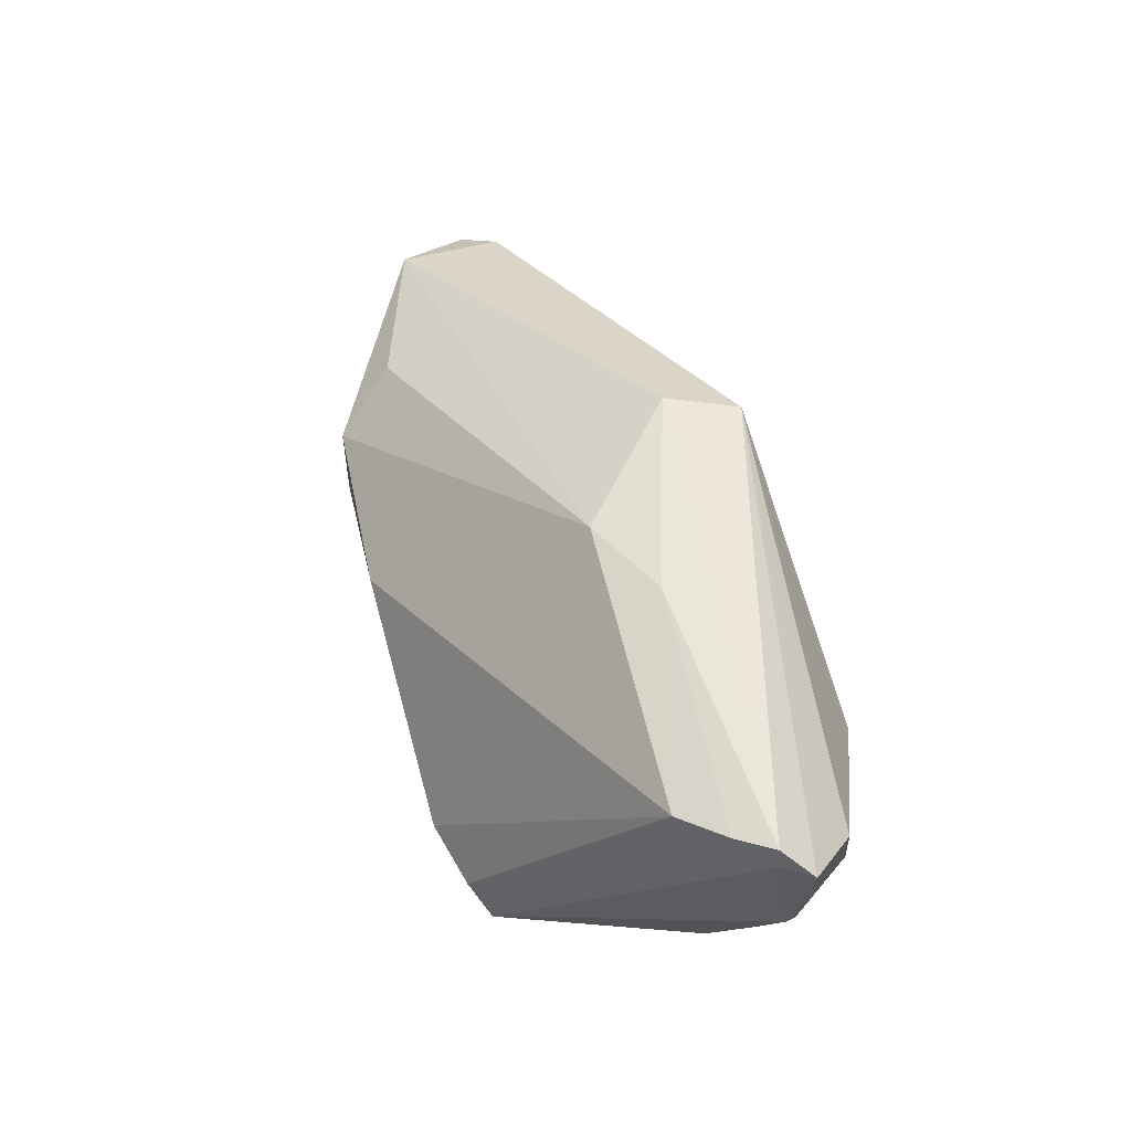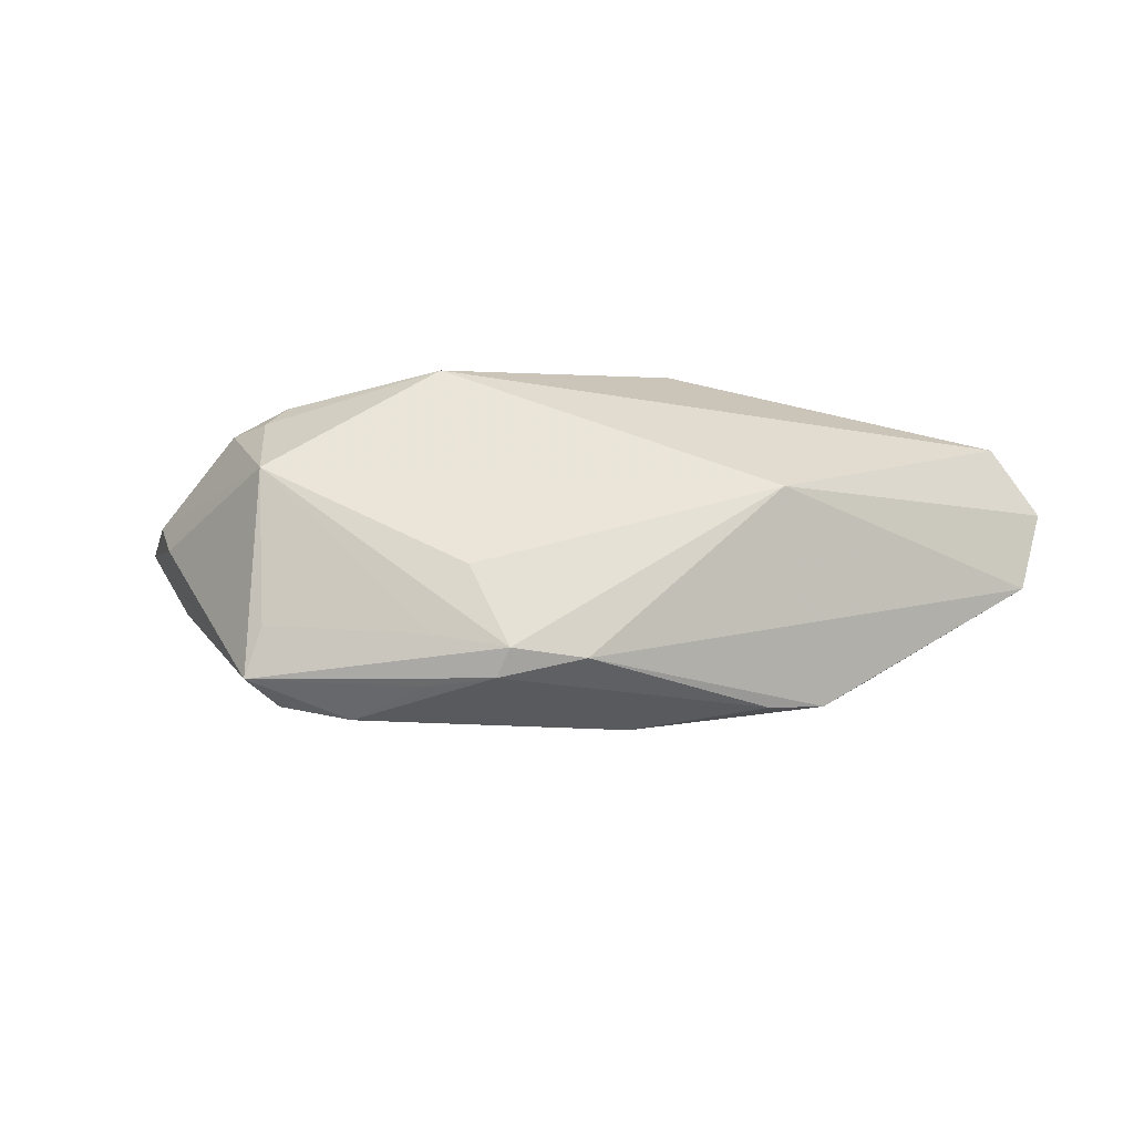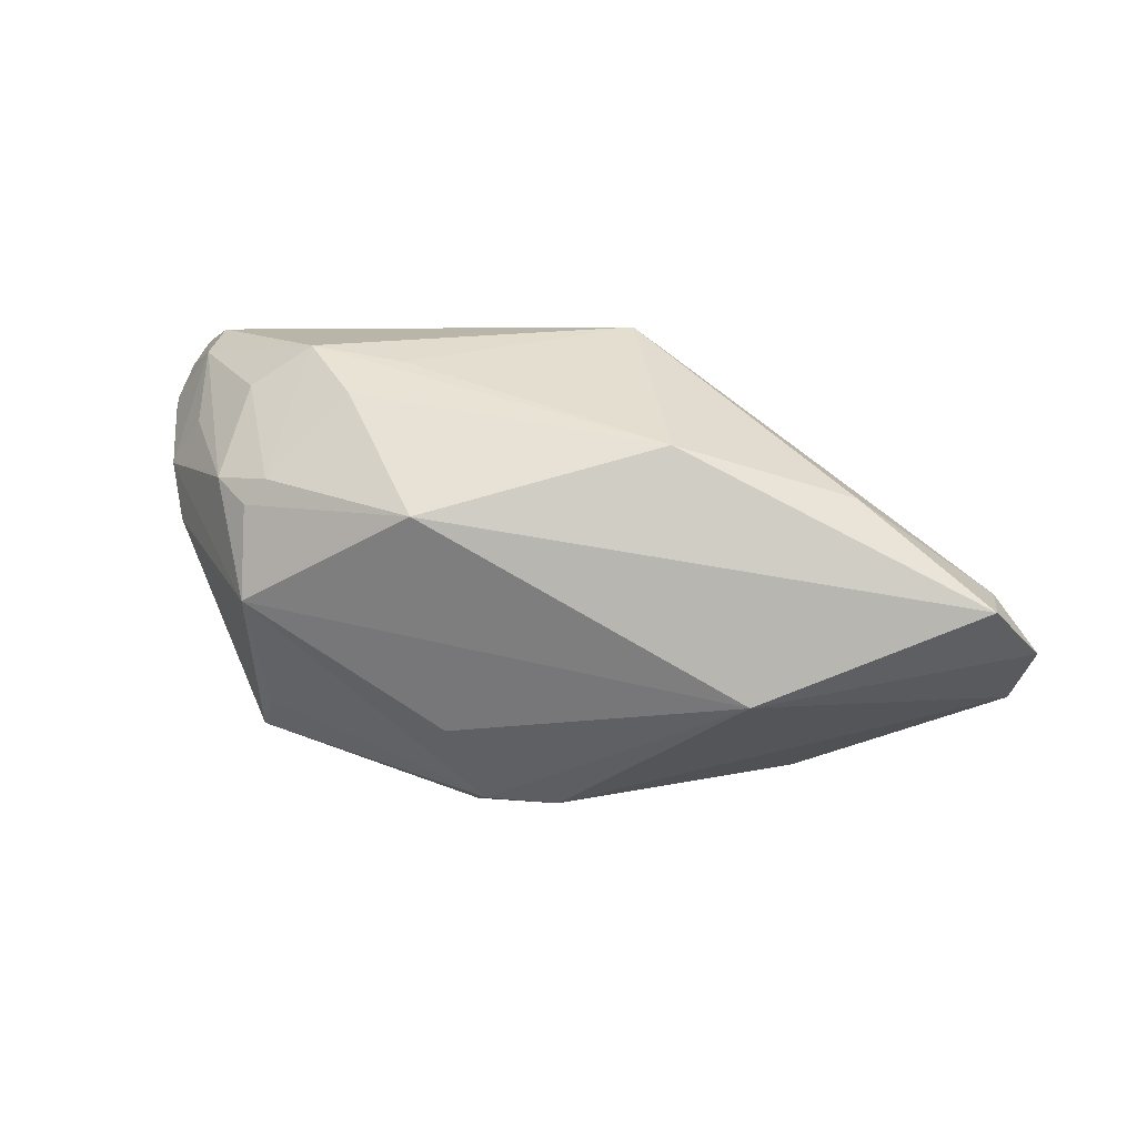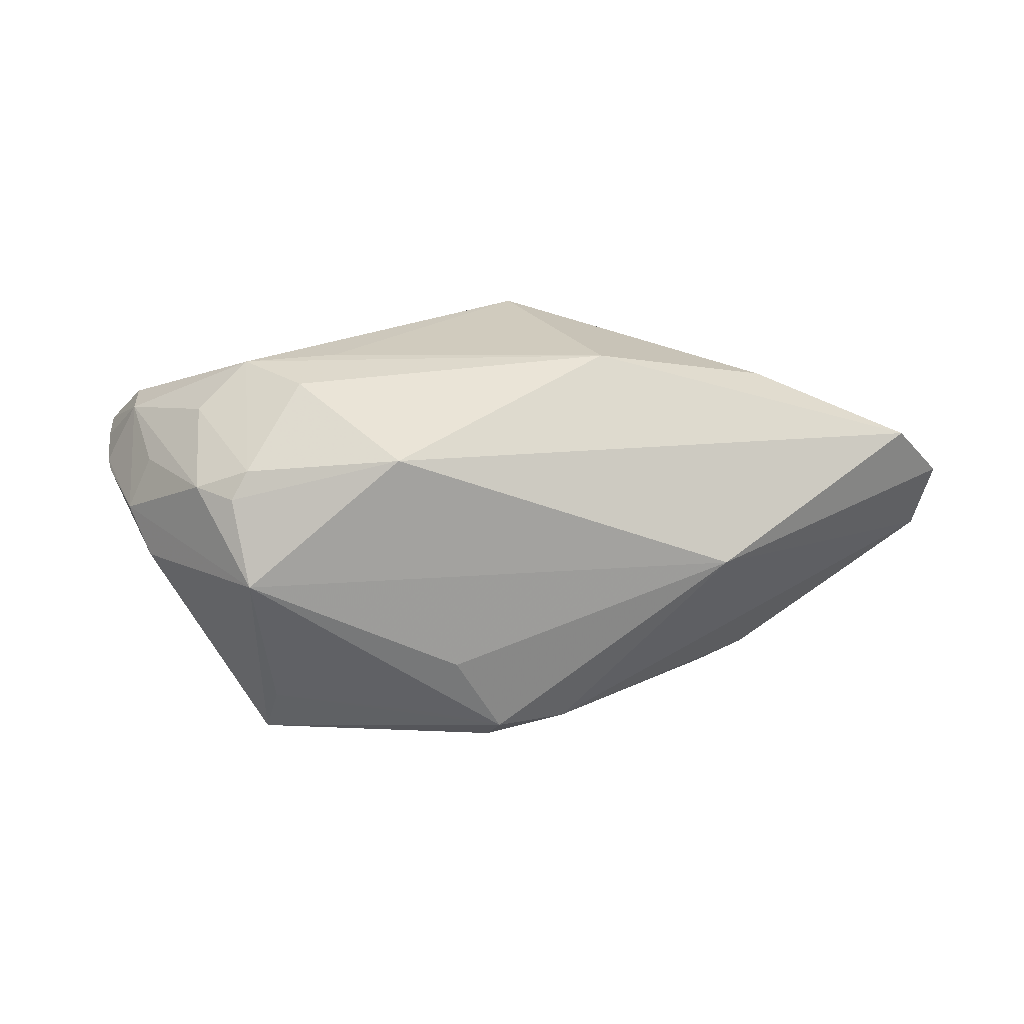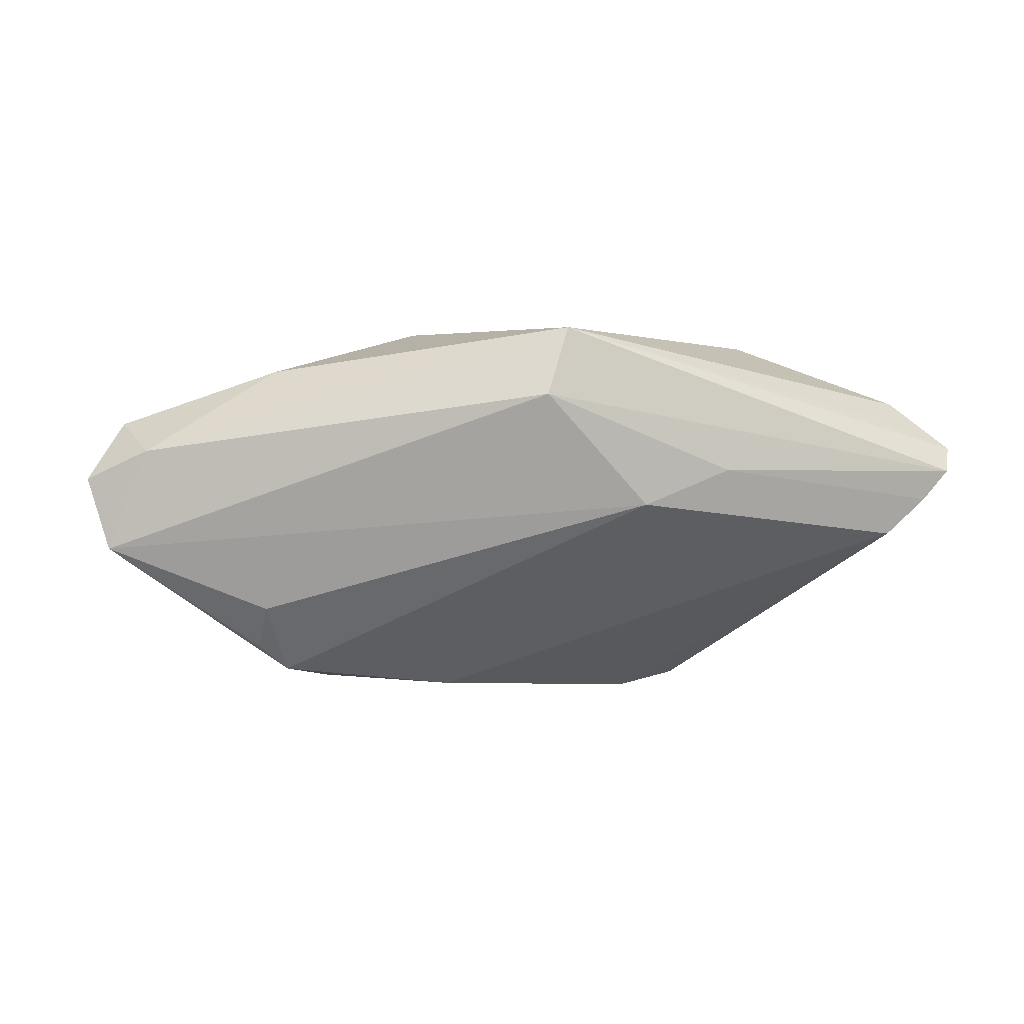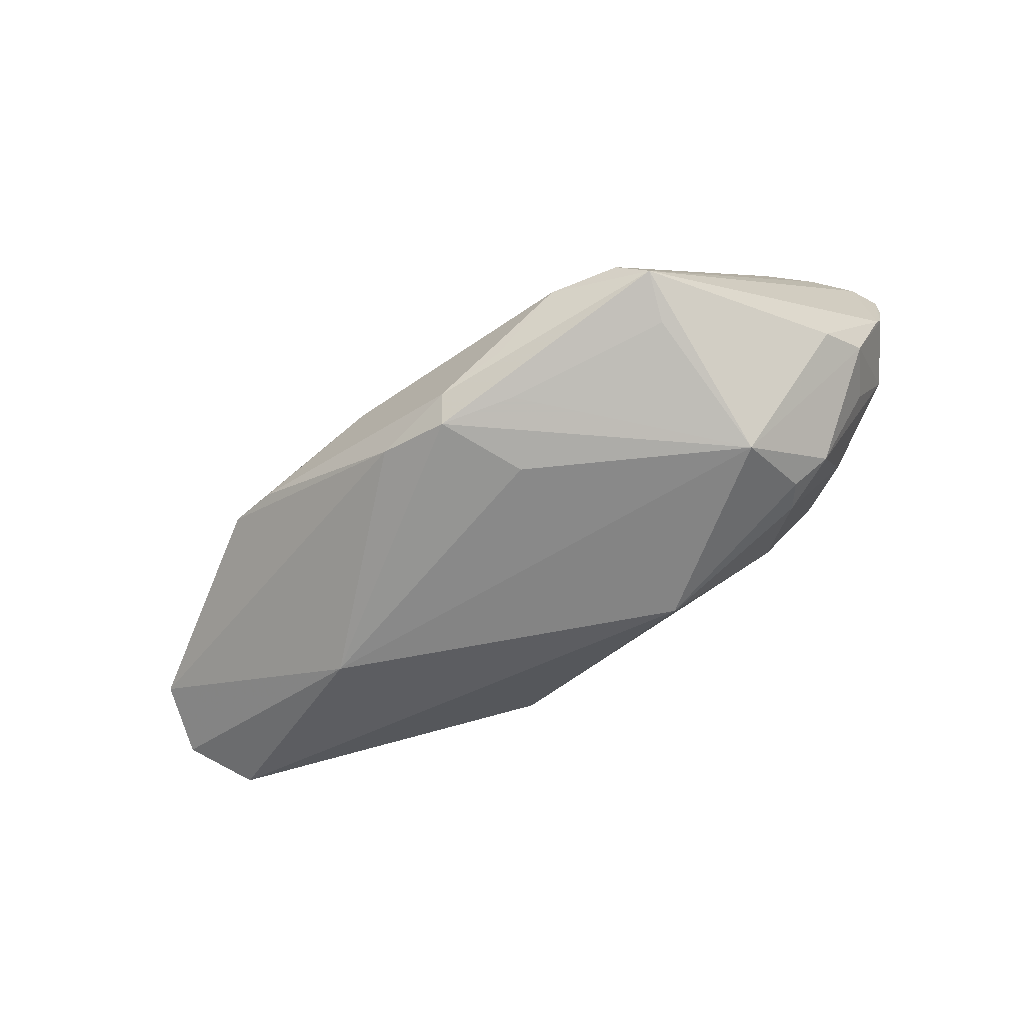
<metadata>
{"format":"obj","ext":"obj","renderer":"f3d","projection":"perspective","resolution":1024,"background":"white","views":[{"elev":55.8,"azim":72.6,"up":"+Z"},{"elev":-24.5,"azim":-171.8,"up":"+Y"},{"elev":39.5,"azim":-161.5,"up":"+Y"},{"elev":-60.7,"azim":-175.7,"up":"+Z"},{"elev":-3.9,"azim":-22.0,"up":"+Y"},{"elev":-73.6,"azim":34.9,"up":"+Z"}]}
</metadata>
<code>
v -0.03255 -0.02559 -0.005633
v 0.04426 -0.0005311 -0.007751
v -0.01238 -0.02371 -0.02006
v 0.0521 0.006554 0.008785
v 0.005932 -0.02047 -0.02213
v 0.02608 -0.02563 -0.01455
v 0.02863 0.023 0.003635
v 0.006559 0.01725 -0.01856
v 0.02776 0.002461 -0.02364
v 0.01725 -0.02758 -0.01388
v 0.04707 0.004937 -0.003321
v 0.03536 0.01843 -0.001123
v 0.05179 0.00389 0.0227
v 0.04236 -0.005505 0.02247
v 0.003526 -0.002487 0.02354
v -0.0606 0.004099 0.005266
v 0.02961 0.01213 -0.01682
v -0.003545 -0.02294 -0.02274
v -0.04381 -0.01655 0.003707
v -0.04357 -0.02152 -0.0009238
v 0.05156 0.005836 0.006842
v -0.03602 -0.001847 -0.01789
v 0.007515 -0.02577 -0.01886
v 0.05302 0.007355 0.01534
v -0.04279 0.01573 0.003743
v 0.04751 0.0141 0.01576
v -0.008073 0.02096 0.02376
v 0.0536 0.007233 0.02146
v 0.0419 0.0115 0.02015
v -0.02091 0.023 -0.002465
v 0.02722 -0.01723 -0.02027
v -0.01519 -0.02687 -0.003674
v 0.00143 -0.01216 -0.02326
v -0.06461 -0.008688 0.001538
v -0.06729 0.0006112 3.782e-05
v 0.01612 0.023 0.003912
v 0.04347 0.01133 -0.001459
v 0.04697 0.01456 0.009284
v -0.03907 -0.02466 -0.002639
v 0.05087 0.00357 0.02509
v 0.02731 0.01529 -0.01488
v -0.01145 0.01169 0.025
v 0.02952 -0.02344 -0.01862
v -0.06192 0.008512 -0.003433
v 0.02041 0.02251 -0.003883
v 0.01522 0.002478 0.02509
v 0.04755 -0.0005467 0.02402
v -0.001595 -0.02579 -0.02055
v 0.03481 0.01257 -0.01325
f 9 22 8
f 15 39 14
f 18 43 48
f 44 22 35
f 35 16 44
f 8 22 44
f 44 30 8
f 26 7 27
f 36 30 27
f 27 7 36
f 36 7 30
f 2 43 9
f 22 9 33
f 33 18 22
f 9 18 33
f 22 18 3
f 3 18 48
f 9 43 31
f 43 18 31
f 25 16 27
f 25 44 16
f 27 30 25
f 30 44 25
f 17 9 8
f 8 41 17
f 45 41 8
f 7 41 45
f 8 30 45
f 30 7 45
f 12 41 7
f 34 16 35
f 39 20 34
f 35 22 34
f 34 3 39
f 22 3 34
f 42 40 27
f 27 16 42
f 42 34 15
f 16 34 42
f 15 14 46
f 46 42 15
f 40 42 46
f 27 40 28
f 14 43 47
f 47 46 14
f 40 46 47
f 1 3 48
f 39 3 1
f 48 43 23
f 23 10 48
f 43 10 23
f 6 43 14
f 14 10 6
f 6 10 43
f 5 18 9
f 9 31 5
f 5 31 18
f 9 17 49
f 49 17 41
f 41 12 49
f 15 34 19
f 19 34 20
f 19 39 15
f 19 20 39
f 29 26 27
f 27 28 29
f 29 28 26
f 13 28 40
f 13 47 43
f 40 47 13
f 48 10 32
f 32 1 48
f 32 10 14
f 39 1 32
f 32 14 39
f 11 2 9
f 9 49 11
f 2 11 21
f 43 2 21
f 21 13 43
f 28 13 21
f 38 28 24
f 26 28 38
f 38 49 12
f 7 26 38
f 38 12 7
f 24 28 4
f 28 21 4
f 4 38 24
f 4 21 11
f 11 38 4
f 37 11 49
f 49 38 37
f 37 38 11

</code>
